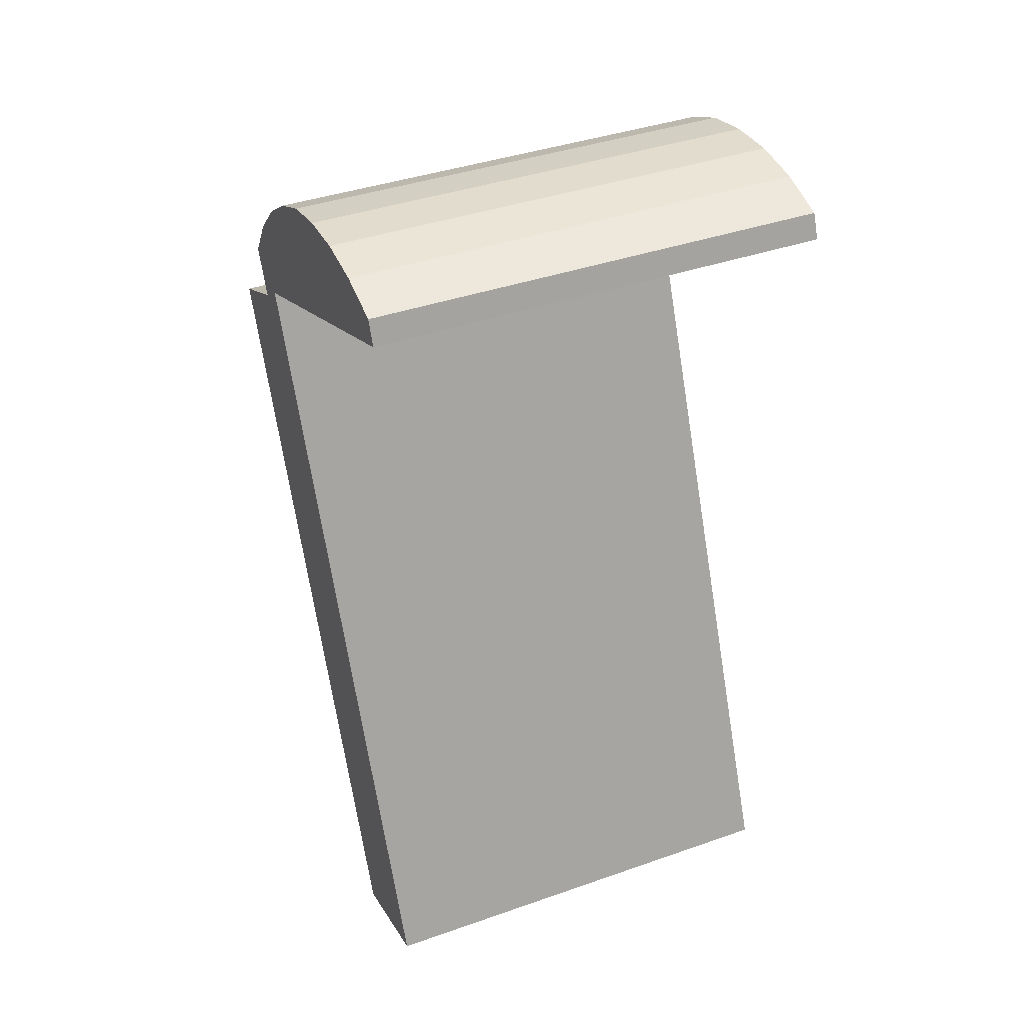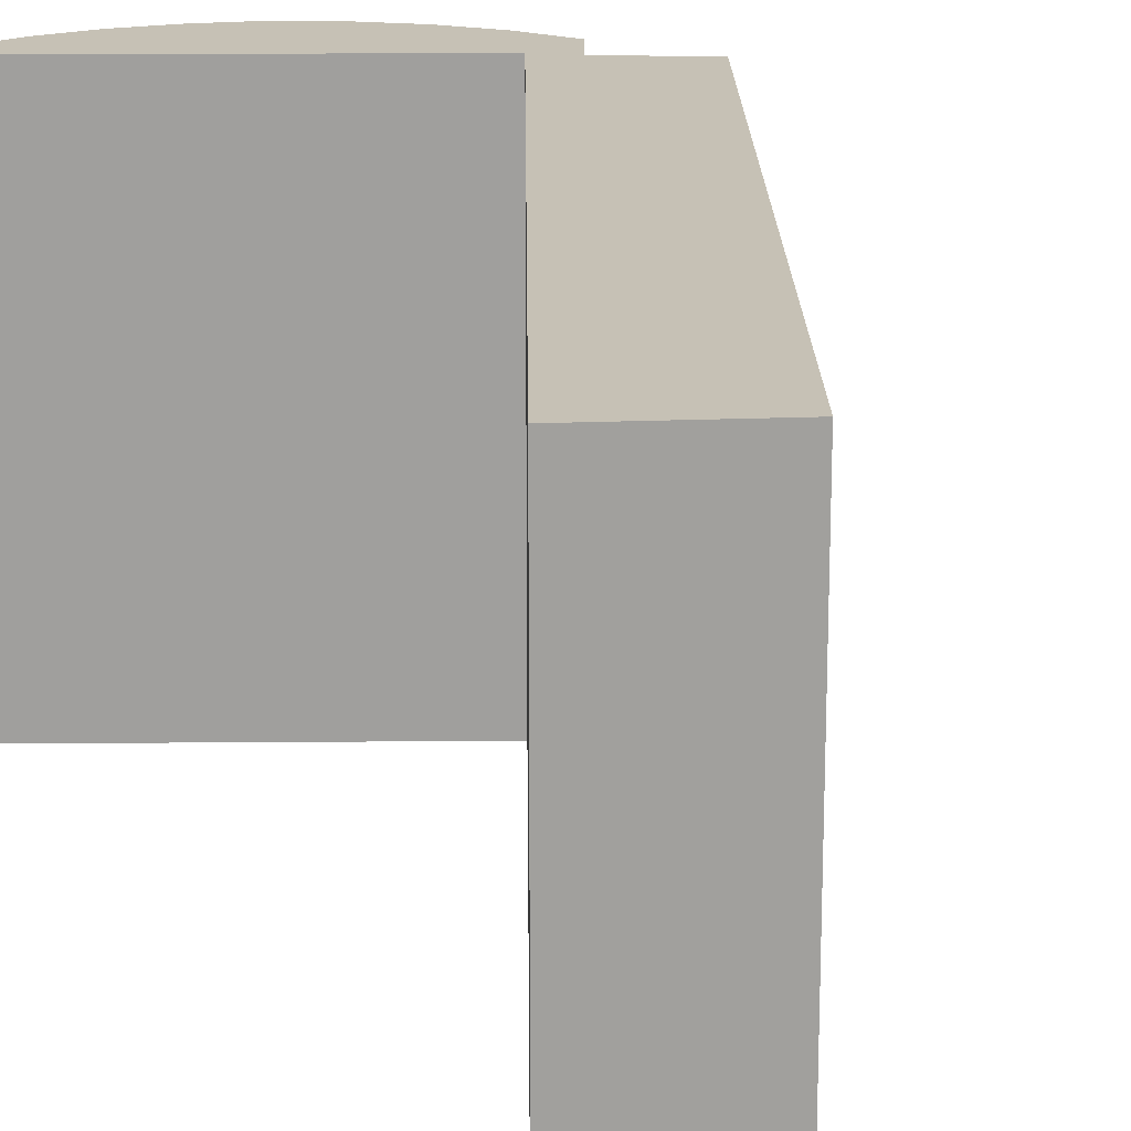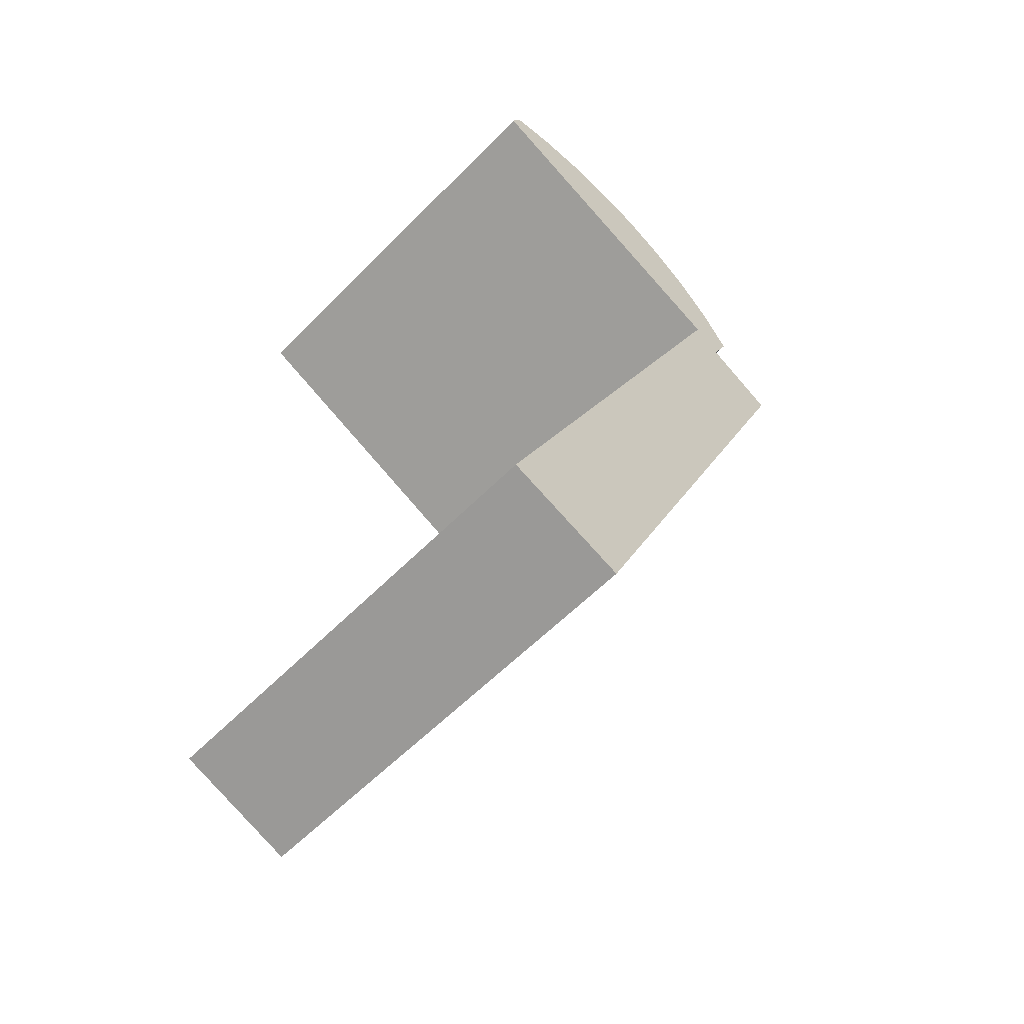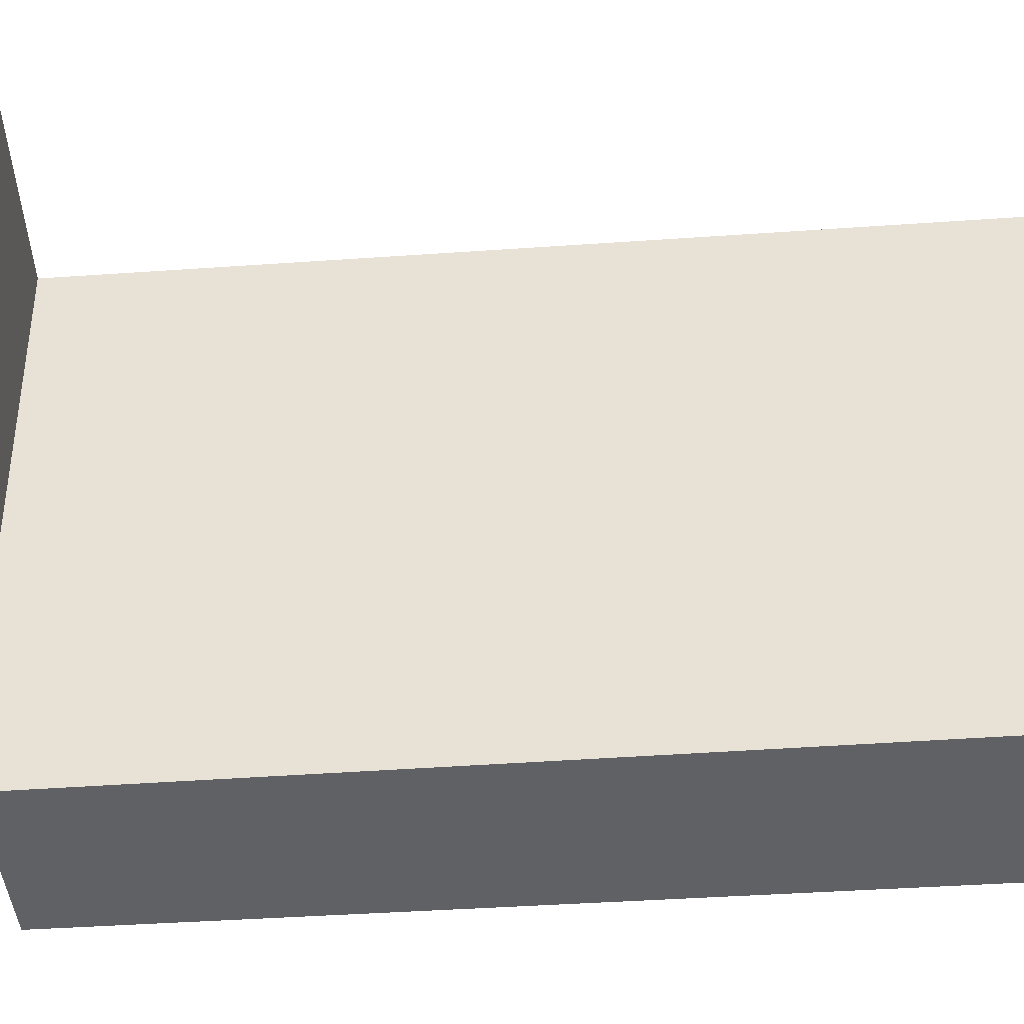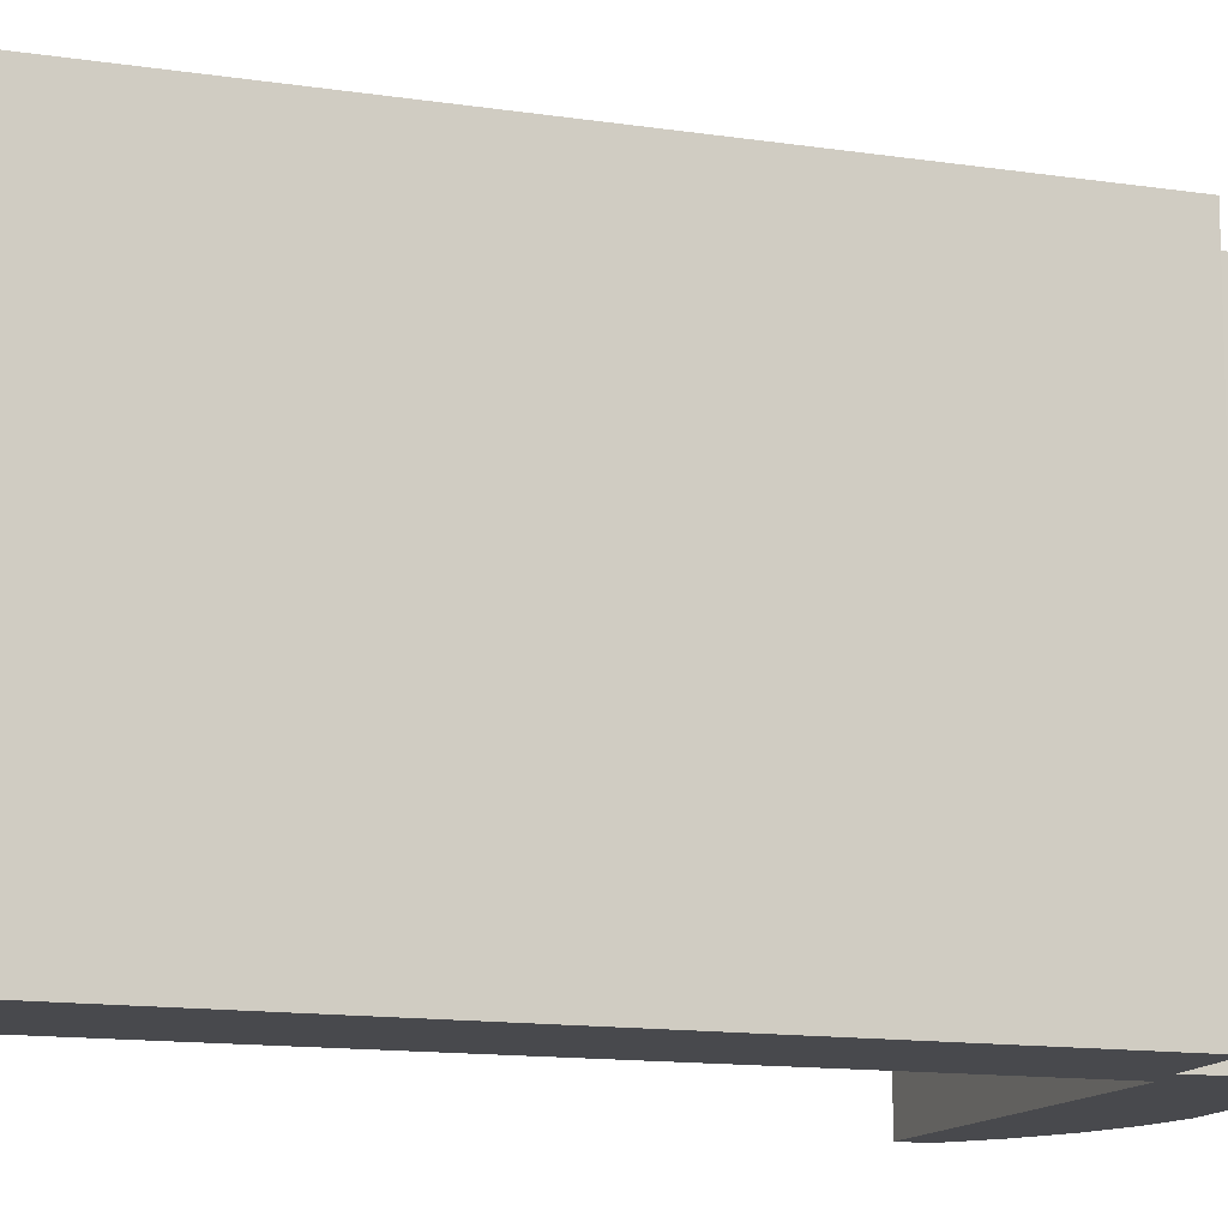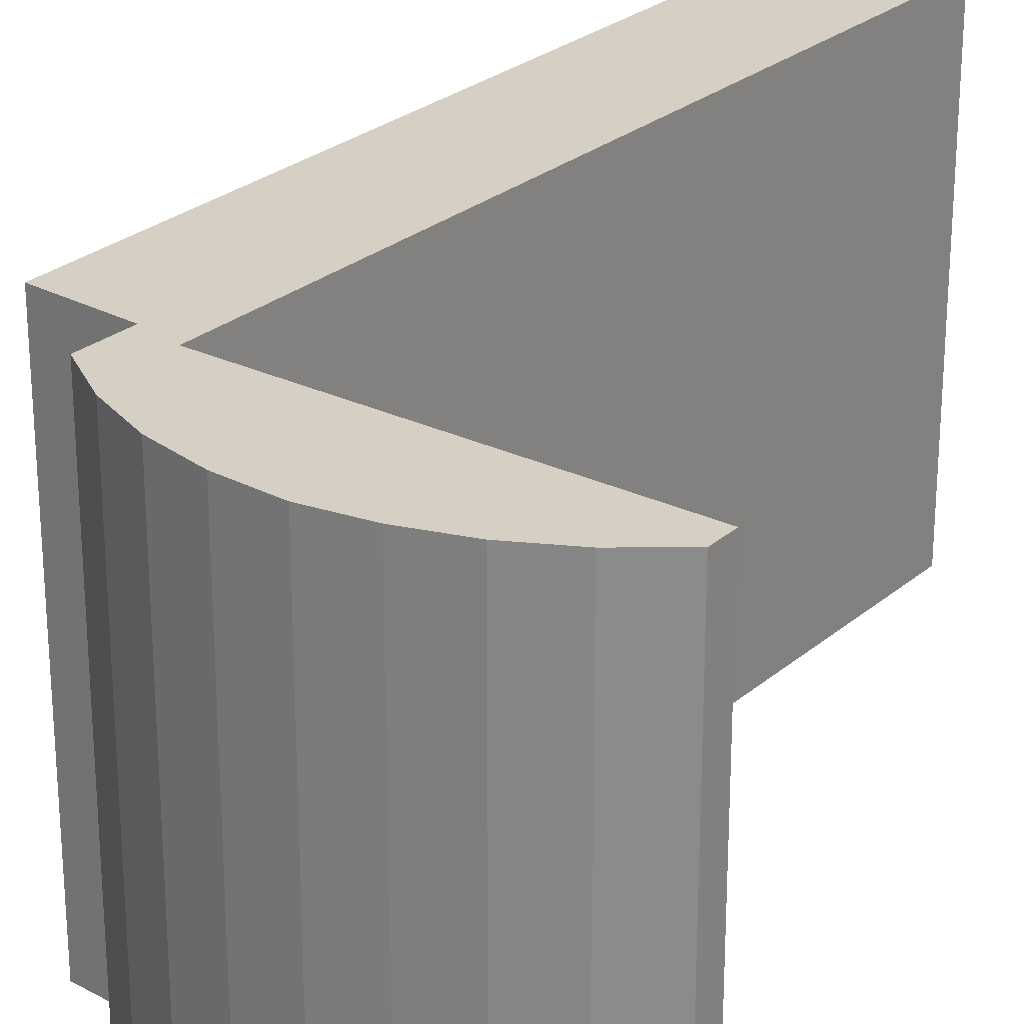
<metadata>
{"format":"obj","ext":"obj","renderer":"f3d","projection":"perspective","resolution":1024,"background":"white","views":[{"elev":40.3,"azim":66.8,"up":"+Z"},{"elev":18.7,"azim":155.6,"up":"+Y"},{"elev":-58.7,"azim":136.1,"up":"+Z"},{"elev":-45.9,"azim":70.9,"up":"+Y"},{"elev":-12.5,"azim":-133.3,"up":"+Y"},{"elev":26.3,"azim":13.7,"up":"+Y"}]}
</metadata>
<code>
v  3.745 5.539 -8.689
v  1.329 5.539 0.747
v  5.242 5.539 -8.146
v  0.956 5.539 0.483
v  0 5.539 3.392e-16
v  0.701 5.539 1.045
v  5.268 5.539 2.461
v  5.146 5.539 2.752
v  4.533 5.539 2.908
v  1.071 5.539 1.596
v  3.904 5.539 2.958
v  1.533 5.539 2.073
v  3.276 5.539 2.9
v  2.072 5.539 2.459
v  2.666 5.539 2.75
v  0 0 0
v  0.956 -2.958e-17 0.483
v  0.701 -6.399e-17 1.045
v  1.071 -9.773e-17 1.596
v  1.533 -1.269e-16 2.073
v  2.072 -1.506e-16 2.459
v  2.666 -1.684e-16 2.75
v  3.745 5.32e-16 -8.689
v  3.276 -1.776e-16 2.9
v  3.904 -1.811e-16 2.958
v  4.533 -1.781e-16 2.908
v  5.146 -1.685e-16 2.752
v  5.268 -1.507e-16 2.461
v  1.329 -4.574e-17 0.747
v  5.242 4.988e-16 -8.146
g defaultobject
f 1 2 3
f 2 1 4
f 4 1 5
f 2 4 6
f 2 6 7
f 7 6 8
f 8 6 9
f 9 6 10
f 9 10 11
f 11 10 12
f 11 12 13
f 13 12 14
f 13 14 15
f 16 4 5
f 4 16 17
f 18 10 6
f 10 18 19
f 19 12 10
f 12 19 20
f 20 14 12
f 14 20 21
f 21 15 14
f 15 21 22
f 17 6 4
f 6 17 18
f 23 5 1
f 5 23 16
f 22 13 15
f 13 22 24
f 24 11 13
f 11 24 25
f 25 9 11
f 9 25 26
f 26 8 9
f 8 26 27
f 27 7 8
f 7 27 28
f 29 3 2
f 3 29 30
f 28 2 7
f 2 28 29
f 30 1 3
f 1 30 23
f 26 28 27
f 28 26 29
f 29 26 25
f 29 25 24
f 29 24 22
f 29 22 21
f 29 21 20
f 29 20 19
f 29 19 18
f 29 18 30
f 30 18 17
f 30 17 16
f 30 16 23

</code>
